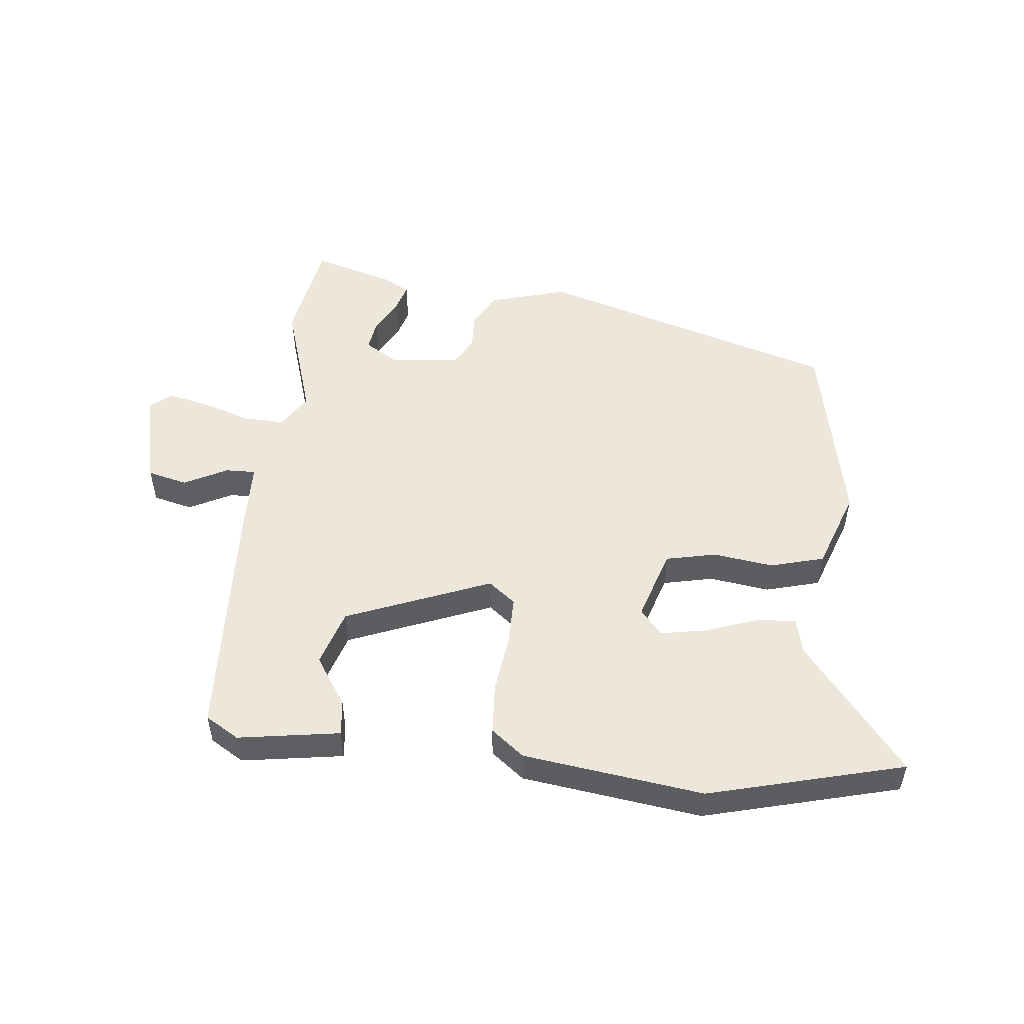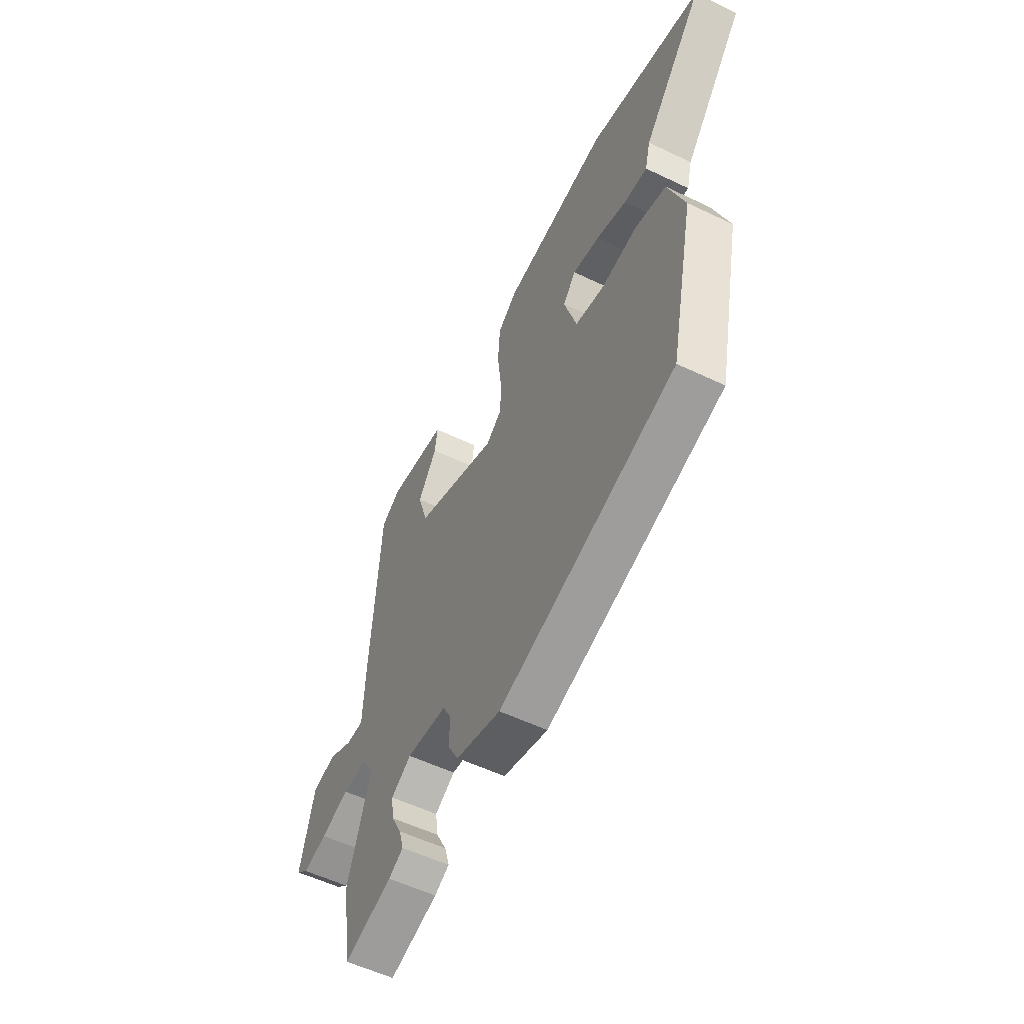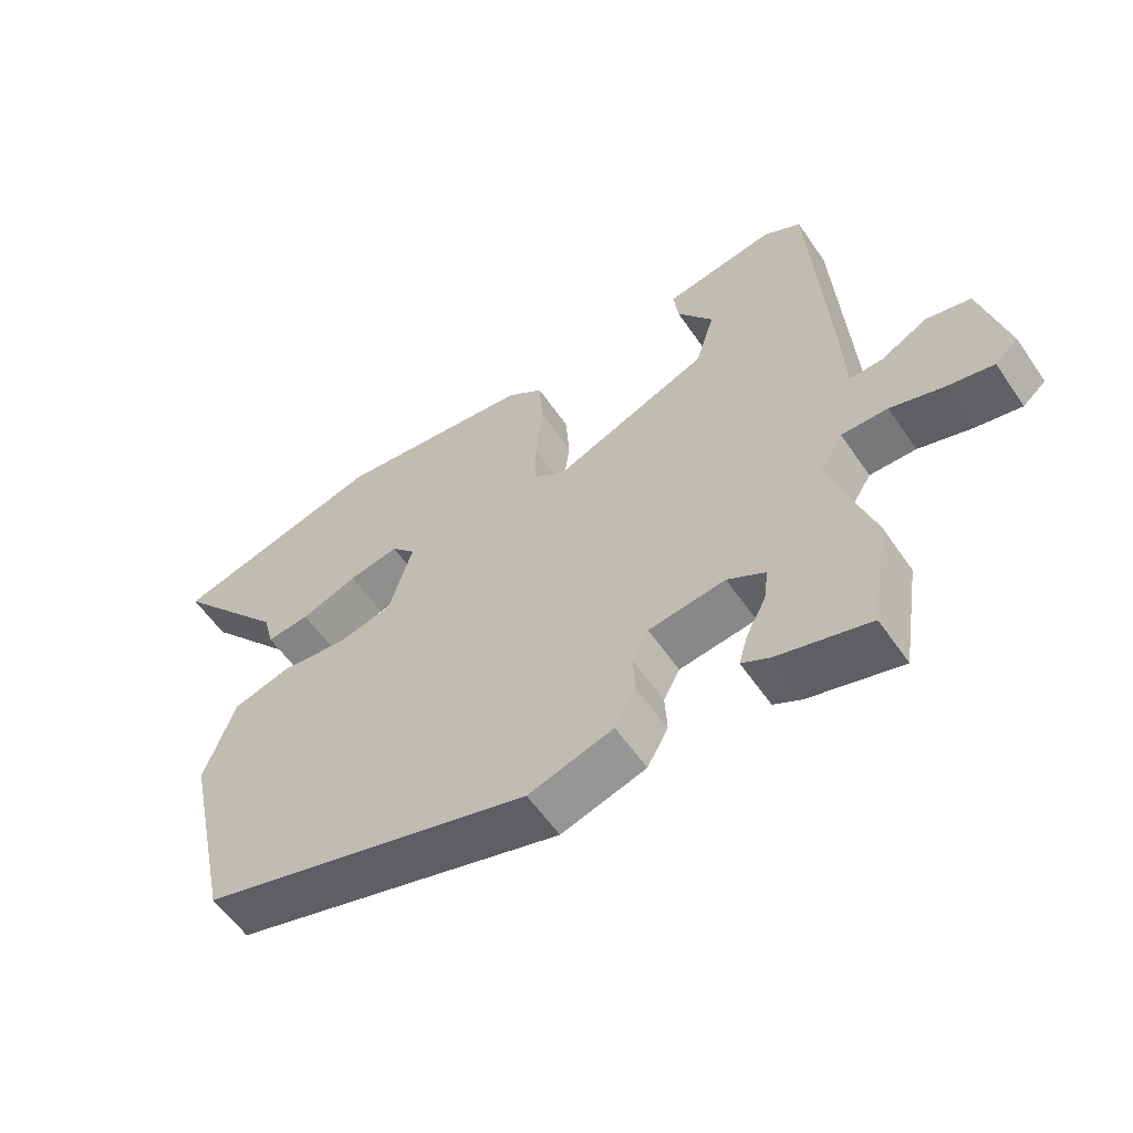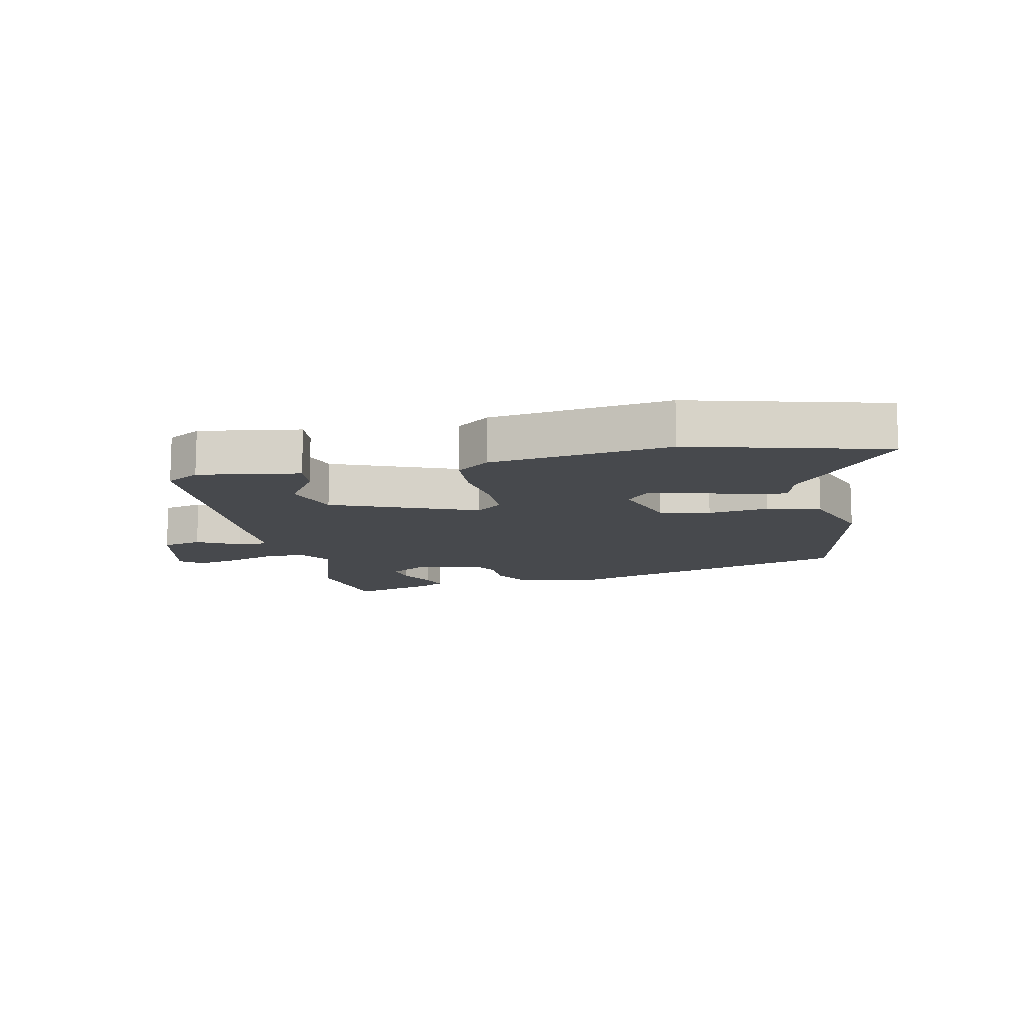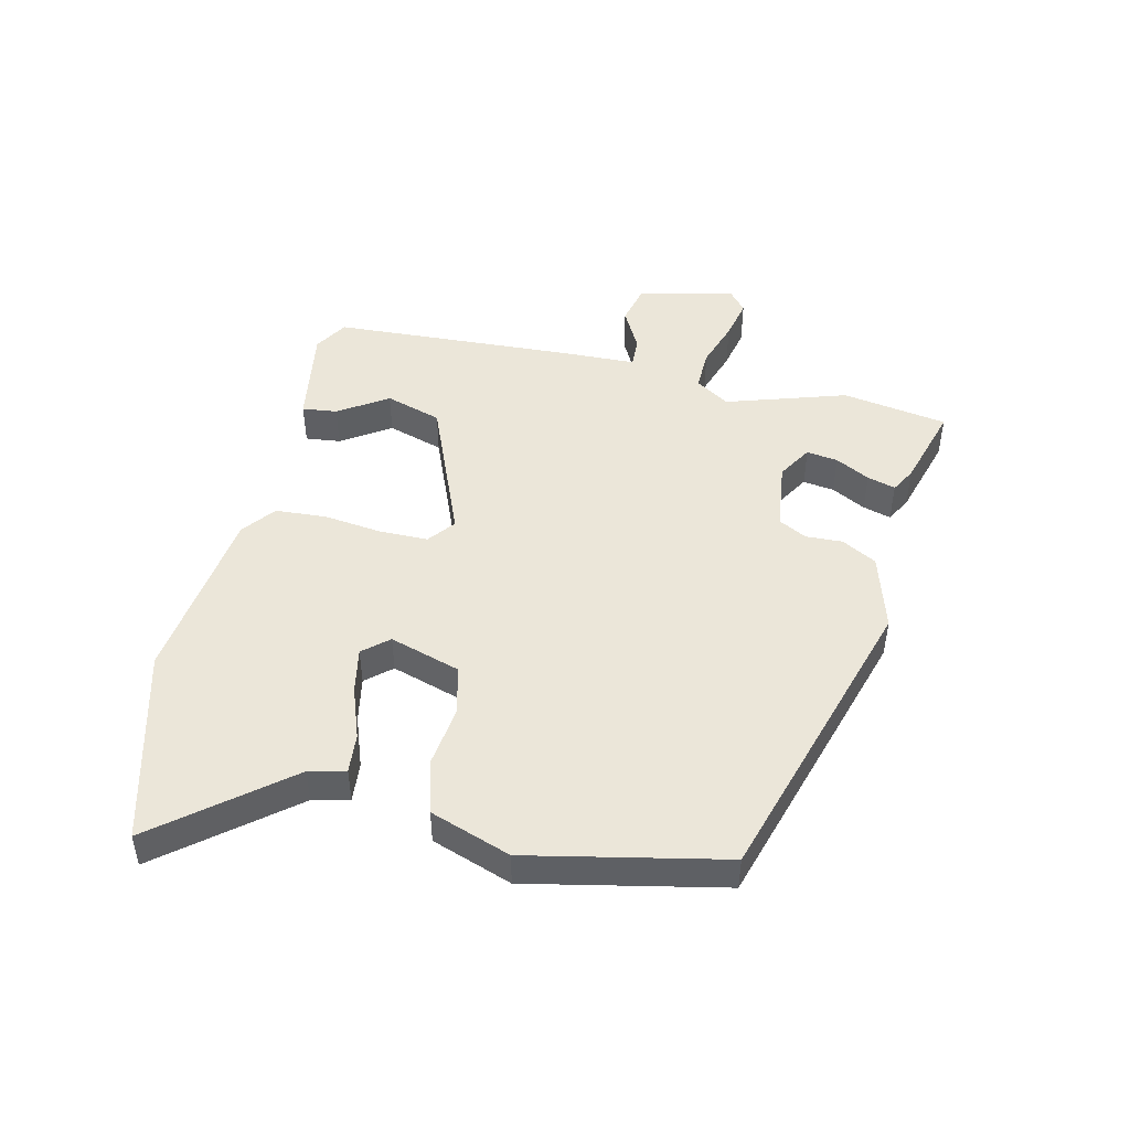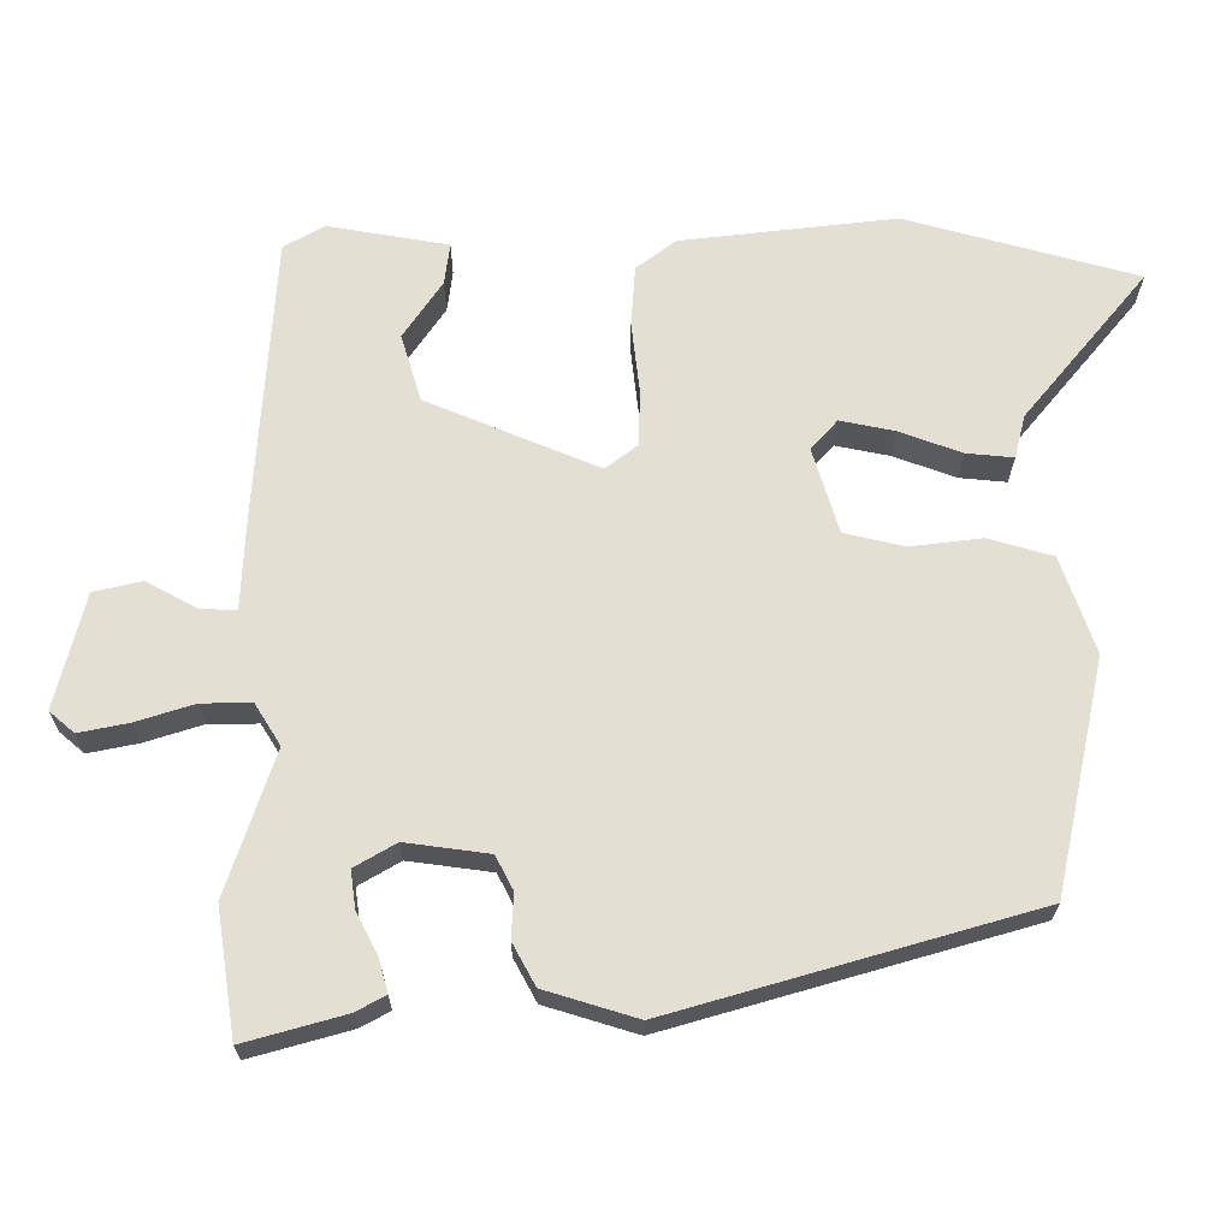
<metadata>
{"format":"obj","ext":"obj","renderer":"f3d","projection":"perspective","resolution":1024,"background":"white","views":[{"elev":51.4,"azim":6.8,"up":"+Y"},{"elev":-55.7,"azim":63.3,"up":"+Z"},{"elev":-58.0,"azim":-145.8,"up":"+Z"},{"elev":-12.0,"azim":12.8,"up":"+Y"},{"elev":47.2,"azim":103.6,"up":"+Y"},{"elev":-23.4,"azim":-0.3,"up":"+Z"}]}
</metadata>
<code>
v -0.486 0.07 0.504
v -0.431 0.07 0.536
v -0.267 0.07 0.508
v -0.274 0.07 0.451
v -0.327 0.07 0.372
v -0.299 0.07 0.28
v -0.066 0.07 0.183
v -0.022 0.07 0.217
v -0.021 0.07 0.296
v -0.032 0.07 0.391
v -0.026 0.07 0.474
v 0.028 0.07 0.515
v 0.32 0.07 0.55
v 0.635 0.07 0.463
v 0.467 0.07 0.259
v 0.452 0.07 0.2
v 0.388 0.07 0.206
v 0.304 0.07 0.237
v 0.23 0.07 0.252
v 0.194 0.07 0.211
v 0.229 0.07 0.095
v 0.31 0.07 0.076
v 0.408 0.07 0.088
v 0.495 0.07 0.063
v 0.54 0.07 -0.068
v 0.471 0.07 -0.385
v -0.018 0.07 -0.527
v -0.143 0.07 -0.489
v -0.174 0.07 -0.432
v -0.171 0.07 -0.372
v -0.195 0.07 -0.326
v -0.308 0.07 -0.311
v -0.364 0.07 -0.344
v -0.357 0.07 -0.395
v -0.328 0.07 -0.451
v -0.315 0.07 -0.497
v -0.356 0.07 -0.519
v -0.491 0.07 -0.557
v -0.518 0.07 -0.385
v -0.454 0.07 -0.19
v -0.489 0.07 -0.134
v -0.557 0.07 -0.135
v -0.635 0.07 -0.16
v -0.703 0.07 -0.174
v -0.737 0.07 -0.145
v -0.698 0.07 0.012
v -0.633 0.07 0.027
v -0.564 0.07 -0.01
v -0.515 0.07 -0.012
v -0.51 0.07 0.113
v -0.486 0 0.504
v -0.431 0 0.536
v -0.267 0 0.508
v -0.274 0 0.451
v -0.327 0 0.372
v -0.299 0 0.28
v -0.066 0 0.183
v -0.022 0 0.217
v -0.021 0 0.296
v -0.032 0 0.391
v -0.026 0 0.474
v 0.028 0 0.515
v 0.32 0 0.55
v 0.635 0 0.463
v 0.467 0 0.259
v 0.452 0 0.2
v 0.388 0 0.206
v 0.304 0 0.237
v 0.23 0 0.252
v 0.194 0 0.211
v 0.229 0 0.095
v 0.31 0 0.076
v 0.408 0 0.088
v 0.495 0 0.063
v 0.54 0 -0.068
v 0.471 0 -0.385
v -0.018 0 -0.527
v -0.143 0 -0.489
v -0.174 0 -0.432
v -0.171 0 -0.372
v -0.195 0 -0.326
v -0.308 0 -0.311
v -0.364 0 -0.344
v -0.357 0 -0.395
v -0.328 0 -0.451
v -0.315 0 -0.497
v -0.356 0 -0.519
v -0.491 0 -0.557
v -0.518 0 -0.385
v -0.454 0 -0.19
v -0.489 0 -0.134
v -0.557 0 -0.135
v -0.635 0 -0.16
v -0.703 0 -0.174
v -0.737 0 -0.145
v -0.698 0 0.012
v -0.633 0 0.027
v -0.564 0 -0.01
v -0.515 0 -0.012
v -0.51 0 0.113
f 49 50 1 2
f 45 46 47 48
f 45 48 49
f 42 43 44 45
f 42 45 49
f 41 42 49
f 40 41 49 2
f 38 39 40
f 37 38 40
f 34 35 36 37
f 33 34 37 40
f 32 33 40 2
f 27 28 29 30
f 27 30 31
f 26 27 31
f 22 23 24 25
f 21 22 25 26
f 15 16 17 18
f 15 18 19
f 14 15 19
f 13 14 19
f 12 13 19 20
f 9 10 11 12
f 8 9 12 20
f 2 3 4 5
f 2 5 6
f 32 2 6
f 21 26 31 32
f 7 8 20 21
f 7 21 32
f 6 7 32
f 52 51 100 99
f 98 97 96 95
f 99 98 95
f 95 94 93 92
f 99 95 92
f 99 92 91
f 52 99 91 90
f 90 89 88
f 90 88 87
f 87 86 85 84
f 90 87 84 83
f 52 90 83 82
f 80 79 78 77
f 81 80 77
f 81 77 76
f 75 74 73 72
f 76 75 72 71
f 68 67 66 65
f 69 68 65
f 69 65 64
f 69 64 63
f 70 69 63 62
f 62 61 60 59
f 70 62 59 58
f 55 54 53 52
f 56 55 52
f 56 52 82
f 82 81 76 71
f 71 70 58 57
f 82 71 57
f 82 57 56
f 1 51 52 2
f 2 52 53 3
f 3 53 54 4
f 4 54 55 5
f 5 55 56 6
f 6 56 57 7
f 7 57 58 8
f 8 58 59 9
f 9 59 60 10
f 10 60 61 11
f 11 61 62 12
f 12 62 63 13
f 13 63 64 14
f 14 64 65 15
f 15 65 66 16
f 16 66 67 17
f 17 67 68 18
f 18 68 69 19
f 19 69 70 20
f 20 70 71 21
f 21 71 72 22
f 22 72 73 23
f 23 73 74 24
f 24 74 75 25
f 25 75 76 26
f 26 76 77 27
f 27 77 78 28
f 28 78 79 29
f 29 79 80 30
f 30 80 81 31
f 31 81 82 32
f 32 82 83 33
f 33 83 84 34
f 34 84 85 35
f 35 85 86 36
f 36 86 87 37
f 37 87 88 38
f 38 88 89 39
f 39 89 90 40
f 40 90 91 41
f 41 91 92 42
f 42 92 93 43
f 43 93 94 44
f 44 94 95 45
f 45 95 96 46
f 46 96 97 47
f 47 97 98 48
f 48 98 99 49
f 49 99 100 50
f 50 100 51 1

</code>
